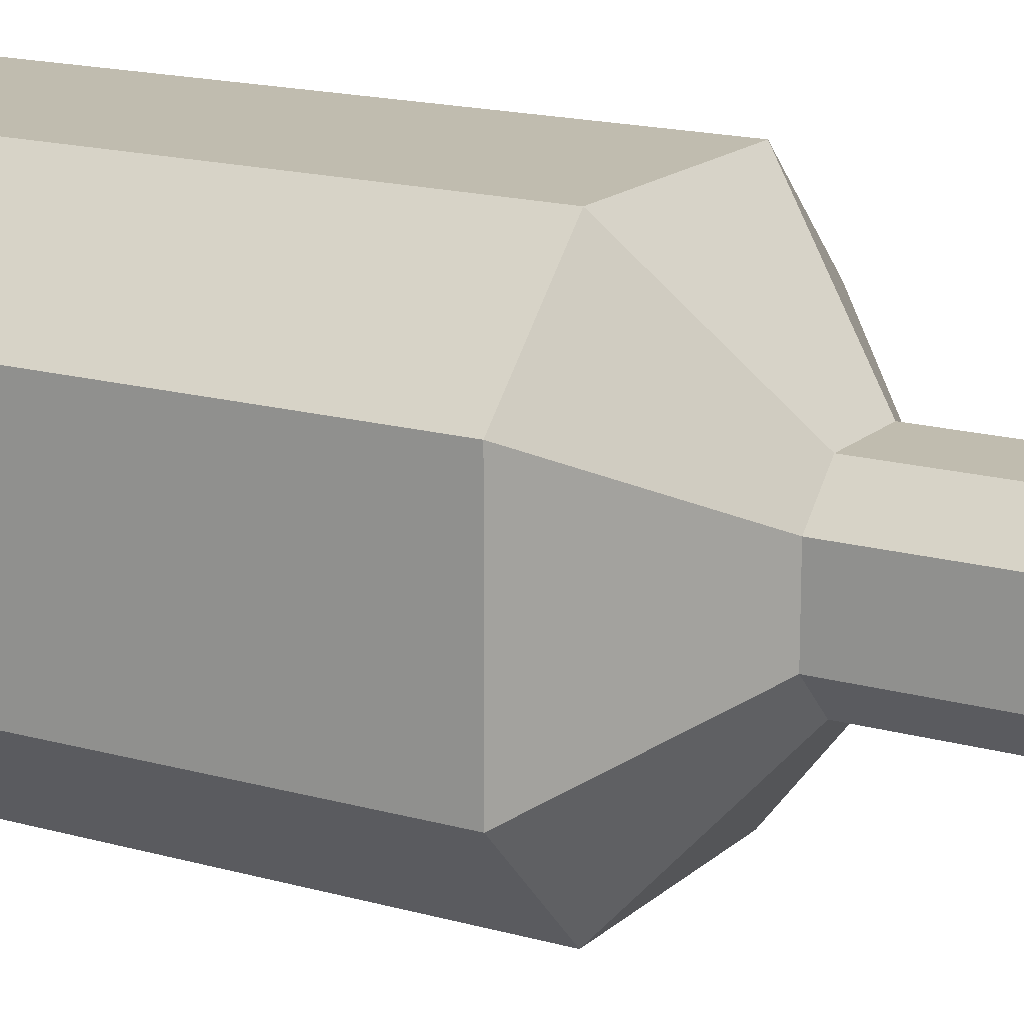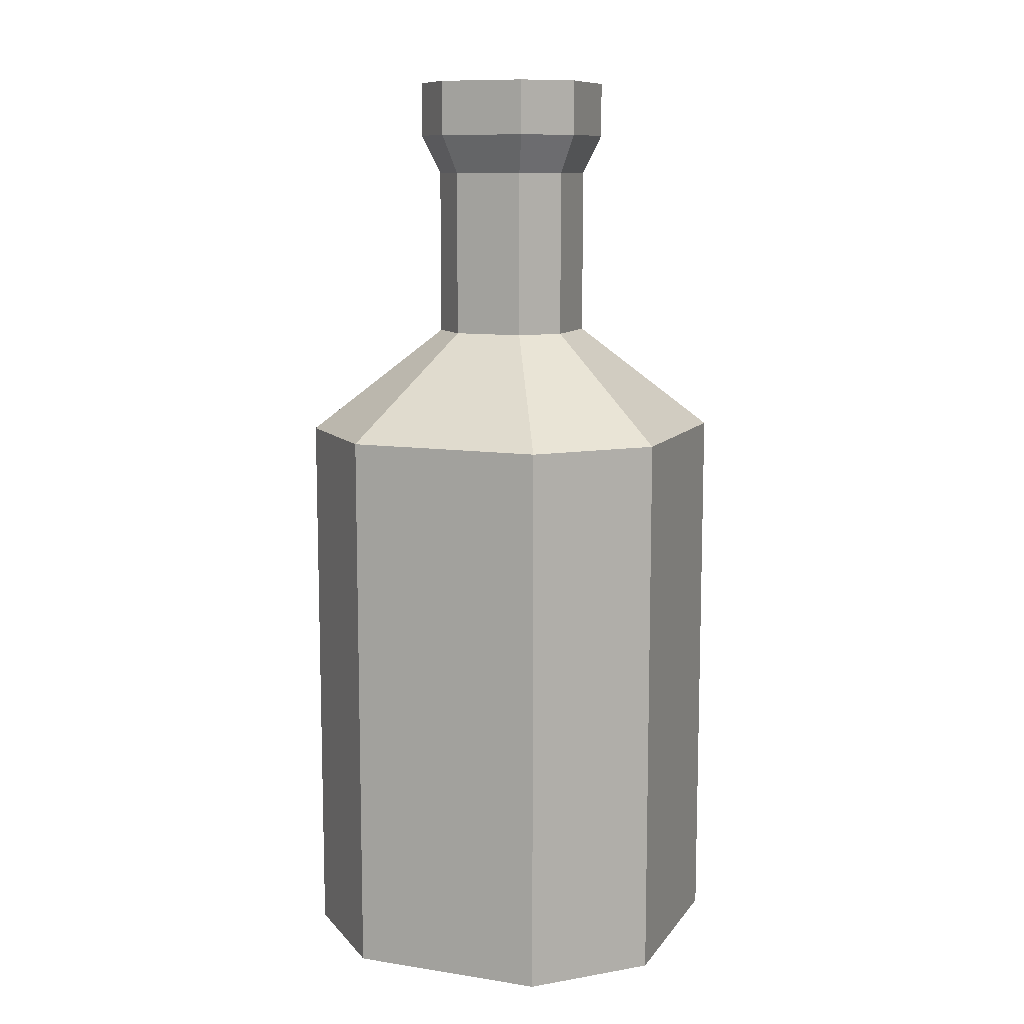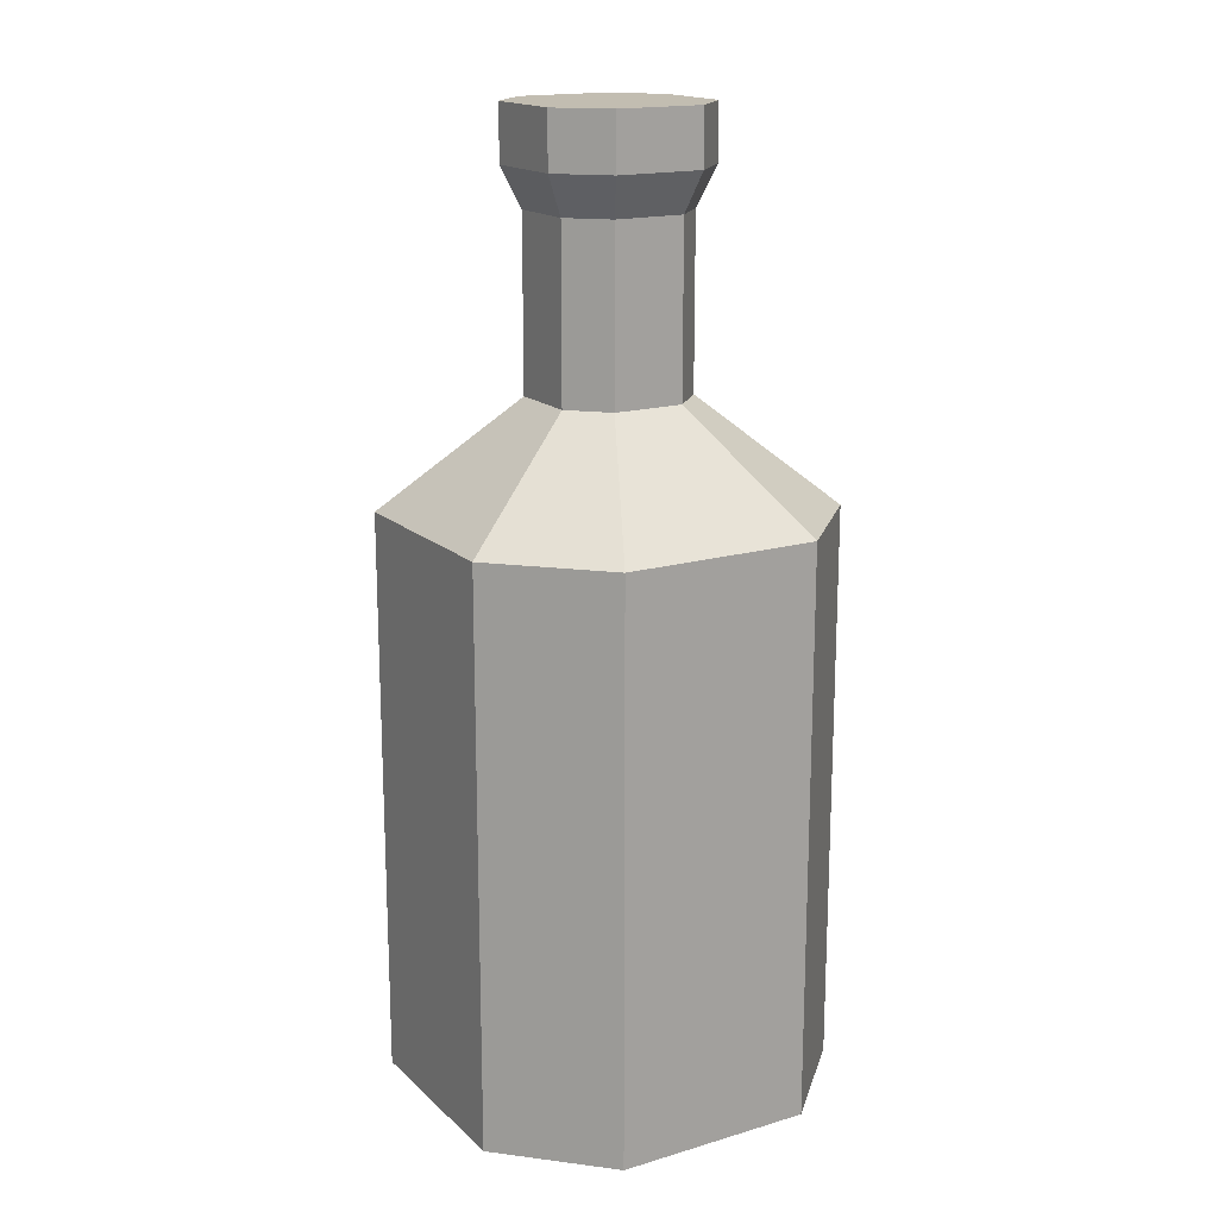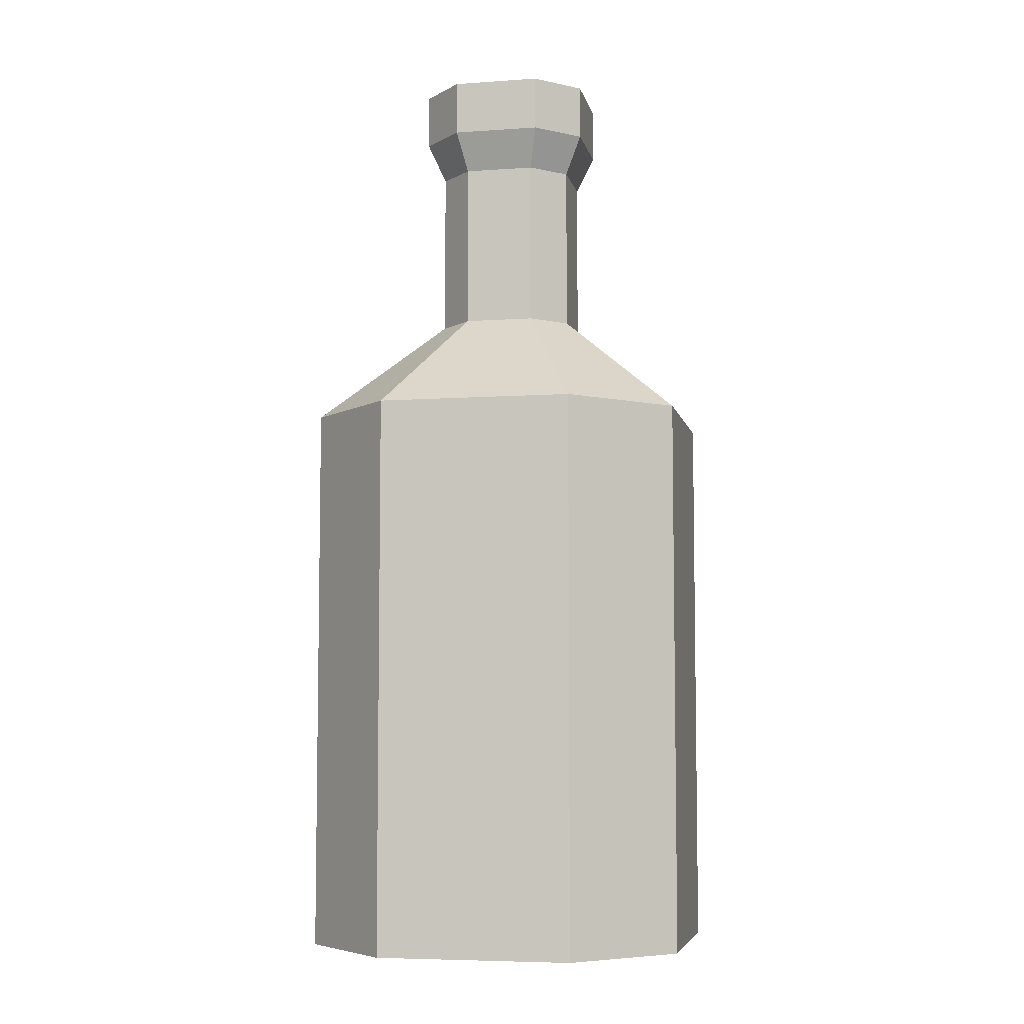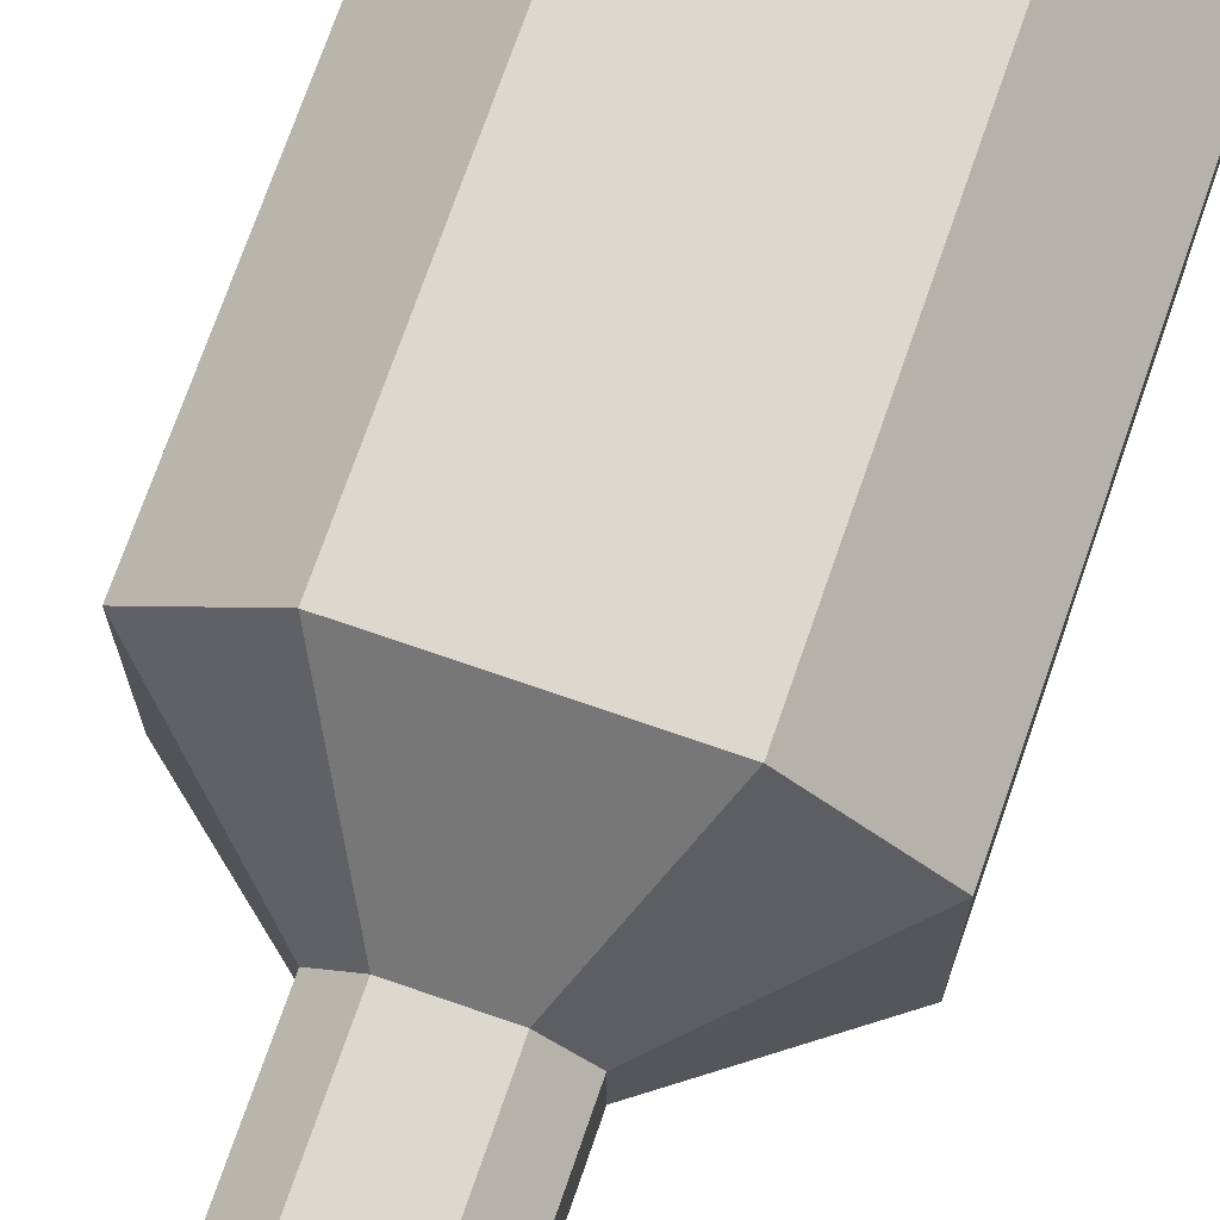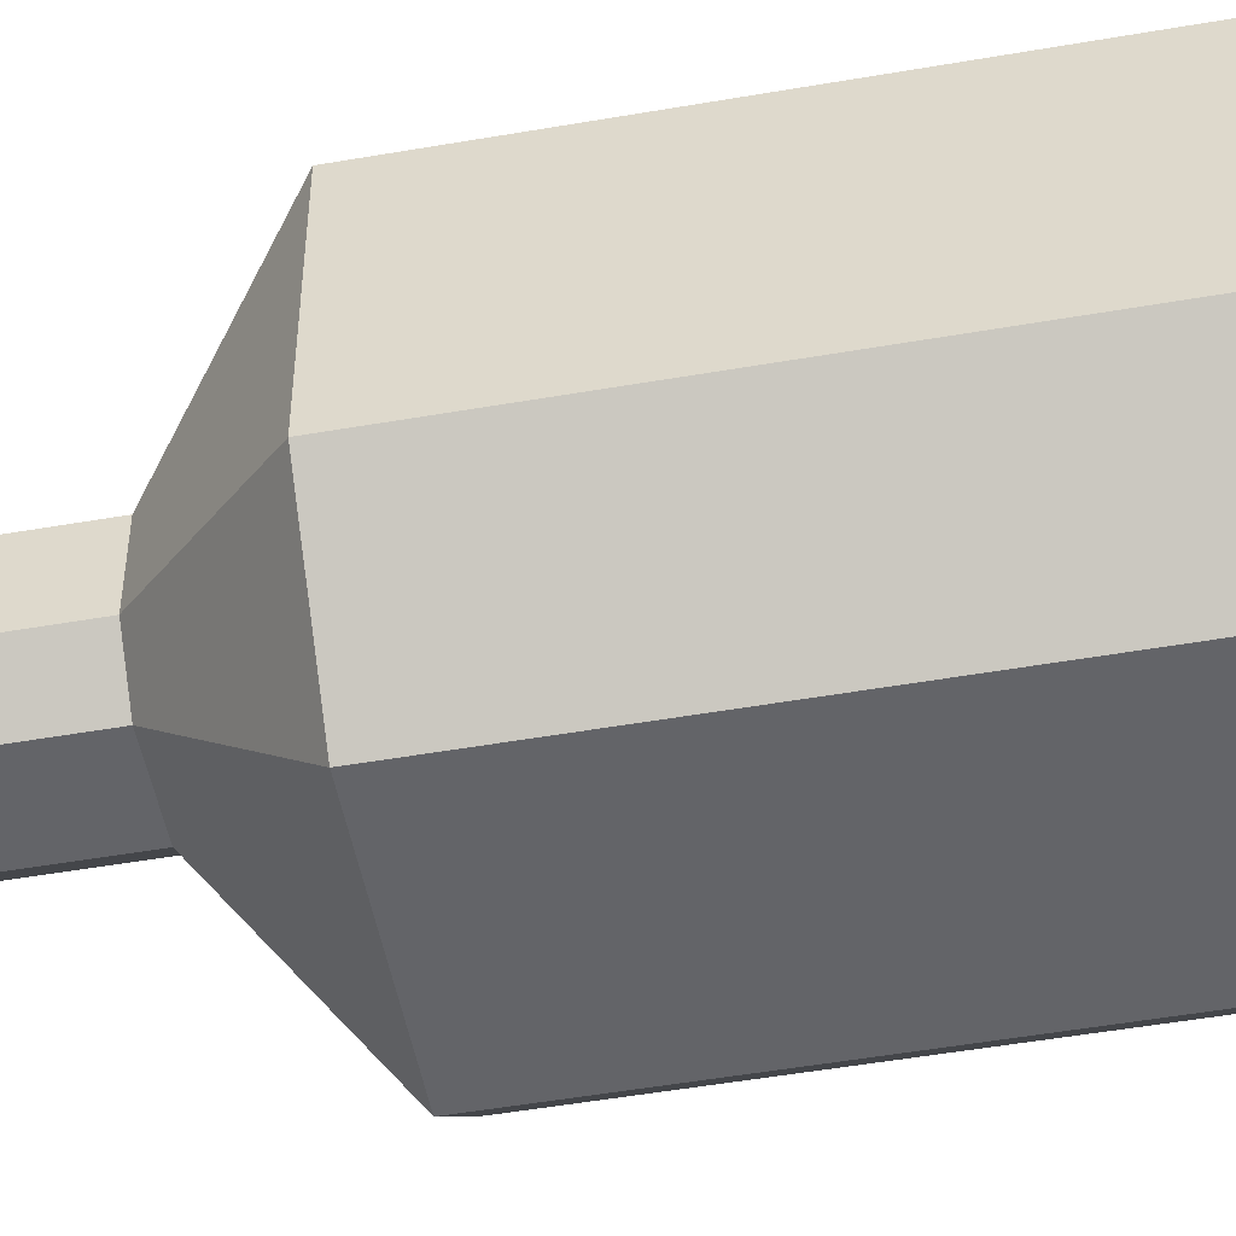
<metadata>
{"format":"obj","ext":"obj","renderer":"f3d","projection":"perspective","resolution":1024,"background":"white","views":[{"elev":16.3,"azim":120.4,"up":"+Z"},{"elev":10.4,"azim":-158.6,"up":"+Y"},{"elev":17.0,"azim":149.4,"up":"+Y"},{"elev":-6.2,"azim":101.8,"up":"+Y"},{"elev":72.5,"azim":-160.9,"up":"+Z"},{"elev":-51.3,"azim":-79.3,"up":"+Z"}]}
</metadata>
<code>
o bottle
v 3.55 16.4 -6.958
v 3.55 20.39 -6.958
v 6.958 20.39 -3.55
v 6.958 16.4 -3.55
v -3.55 16.4 -6.958
v -6.958 16.4 -3.55
v -6.958 20.39 -3.55
v -3.55 20.39 -6.958
v -6.958 16.4 3.55
v -3.55 16.4 6.958
v -3.55 20.39 6.958
v -6.958 20.39 3.55
v 6.958 16.4 3.55
v 6.958 20.39 3.55
v 3.55 20.39 6.958
v 3.55 16.4 6.958
v 1.274 24.24 -2.497
v -1.274 24.24 -2.497
v -1.274 30.33 -2.497
v 1.274 30.33 -2.497
v -2.497 24.24 1.274
v -1.274 24.24 2.497
v -1.274 30.33 2.497
v -2.497 30.33 1.274
v 2.497 24.24 -1.274
v 2.497 30.33 -1.274
v -2.497 24.24 -1.274
v -2.497 30.33 -1.274
v 1.274 24.24 2.497
v 2.497 24.24 1.274
v 2.497 30.33 1.274
v 1.274 30.33 2.497
v 1.592 31.75 -3.121
v -1.592 31.75 -3.121
v -1.592 33.74 -3.121
v 1.592 33.74 -3.121
v 3.121 31.75 -1.592
v 3.121 33.74 1.592
v 3.121 33.74 -1.592
v 1.592 33.74 3.121
v -1.592 33.74 3.121
v -3.121 33.74 -1.592
v -3.121 33.74 1.592
v -3.121 31.75 -1.592
v 3.121 31.75 1.592
v 1.592 31.75 3.121
v -3.121 31.75 1.592
v -1.592 31.75 3.121
v 6.958 -0 3.55
v 6.958 0 -3.55
v 3.55 0 -6.958
v 3.55 -0 6.958
v -3.55 0 -6.958
v -3.55 -0 6.958
v -6.958 0 -3.55
v -6.958 -0 3.55
v -3.55 4.4 -6.958
v 3.55 4.4 -6.958
v -6.958 4.4 -3.55
v -6.958 4.4 3.55
v -3.55 4.4 6.958
v 3.55 4.4 6.958
v 6.958 4.4 3.55
v 6.958 4.4 -3.55
f 1 2 3
f 3 4 1
f 5 6 7
f 7 8 5
f 9 10 11
f 11 12 9
f 13 14 15
f 15 16 13
f 17 18 19
f 19 20 17
f 21 22 23
f 23 24 21
f 25 17 20
f 20 26 25
f 18 27 28
f 28 19 18
f 29 30 31
f 31 32 29
f 25 26 31
f 31 30 25
f 22 29 32
f 32 23 22
f 28 27 21
f 21 24 28
f 25 3 2
f 2 17 25
f 11 22 21
f 21 12 11
f 11 15 29
f 29 22 11
f 17 2 8
f 8 18 17
f 21 27 7
f 7 12 21
f 15 14 30
f 30 29 15
f 27 18 8
f 8 7 27
f 14 3 25
f 25 30 14
f 33 34 35
f 35 36 33
f 26 20 33
f 33 37 26
f 38 39 36
f 36 40 38
f 36 35 40
f 35 41 40
f 35 42 41
f 42 43 41
f 19 28 44
f 44 34 19
f 26 37 45
f 45 31 26
f 20 19 34
f 34 33 20
f 46 45 38
f 38 40 46
f 37 39 38
f 38 45 37
f 34 44 42
f 42 35 34
f 47 48 41
f 41 43 47
f 48 46 40
f 40 41 48
f 37 33 36
f 36 39 37
f 42 44 47
f 47 43 42
f 24 23 48
f 48 47 24
f 47 44 28
f 28 24 47
f 1 5 8
f 8 2 1
f 49 50 51
f 51 52 49
f 51 53 52
f 53 54 52
f 53 55 54
f 55 56 54
f 23 32 46
f 46 48 23
f 32 31 45
f 45 46 32
f 7 6 9
f 9 12 7
f 4 3 14
f 14 13 4
f 10 16 15
f 15 11 10
f 51 53 57
f 57 58 51
f 53 55 59
f 59 57 53
f 59 55 56
f 56 60 59
f 56 54 61
f 61 60 56
f 54 52 62
f 62 61 54
f 49 63 62
f 62 52 49
f 50 64 63
f 63 49 50
f 51 58 64
f 64 50 51
f 58 5 57
f 5 58 1
f 58 4 1
f 4 58 64
f 64 13 4
f 13 64 63
f 63 16 13
f 16 63 62
f 61 16 62
f 16 61 10
f 60 10 61
f 10 60 9
f 6 60 59
f 60 6 9
f 57 6 59
f 6 57 5

</code>
